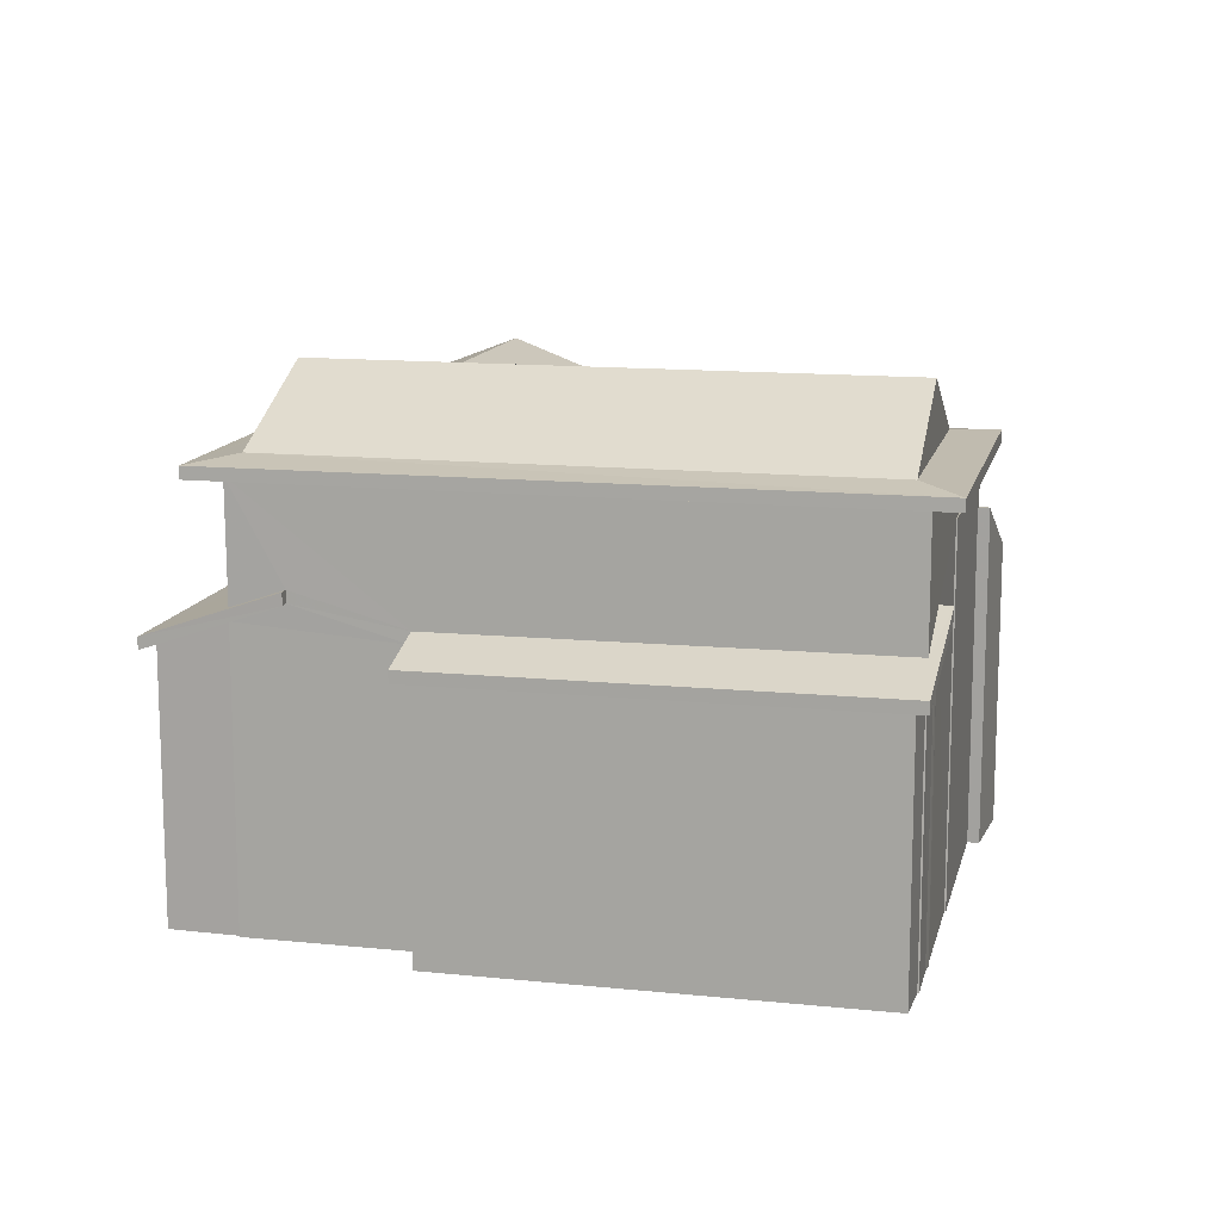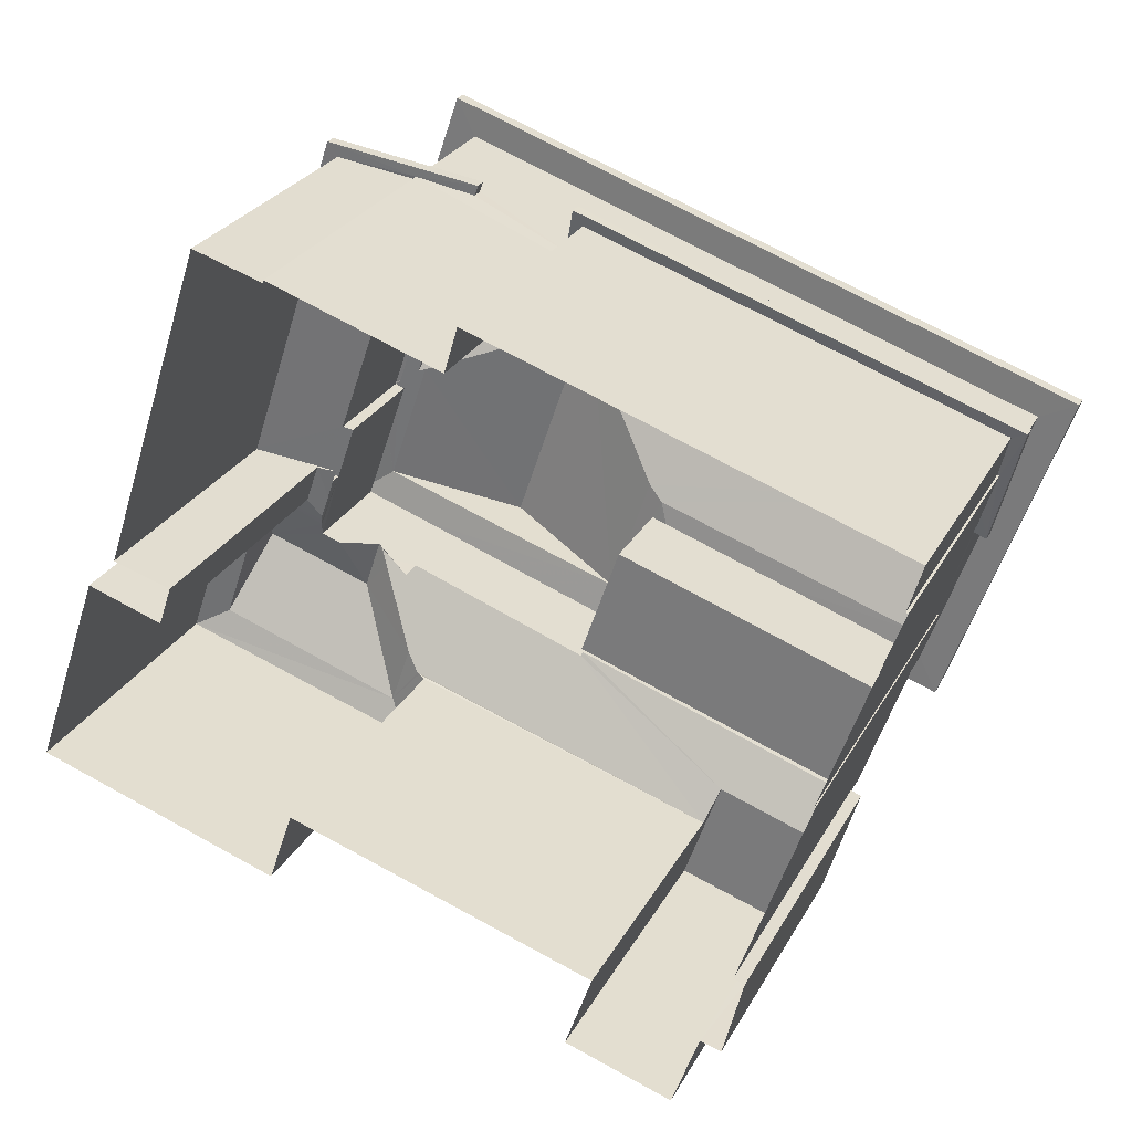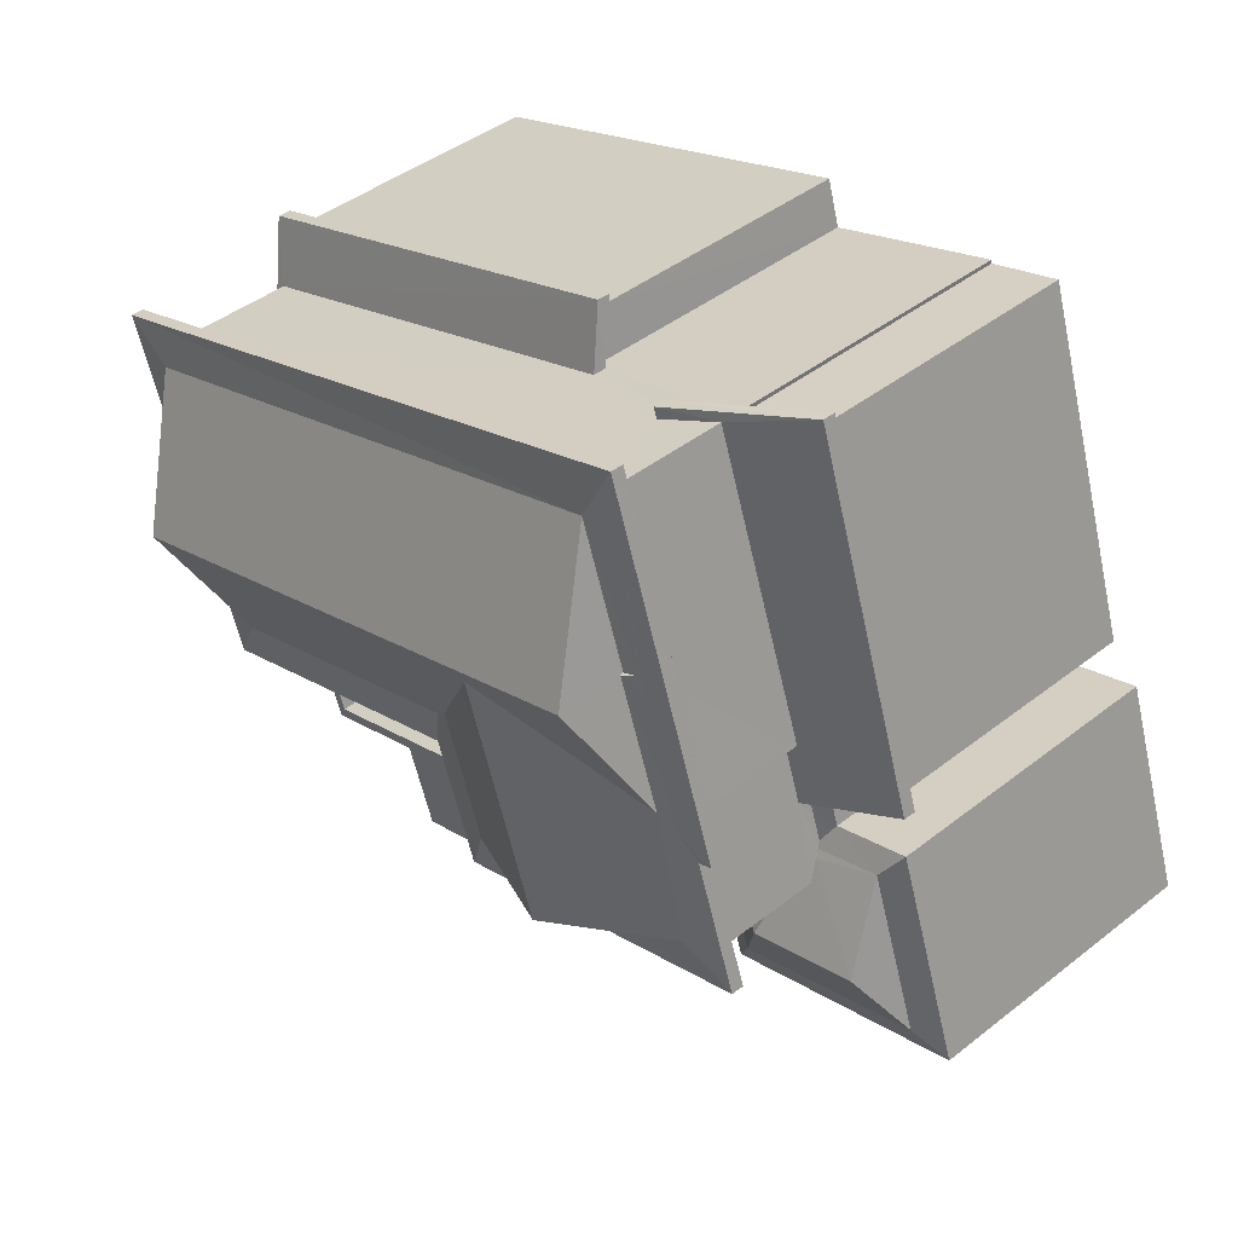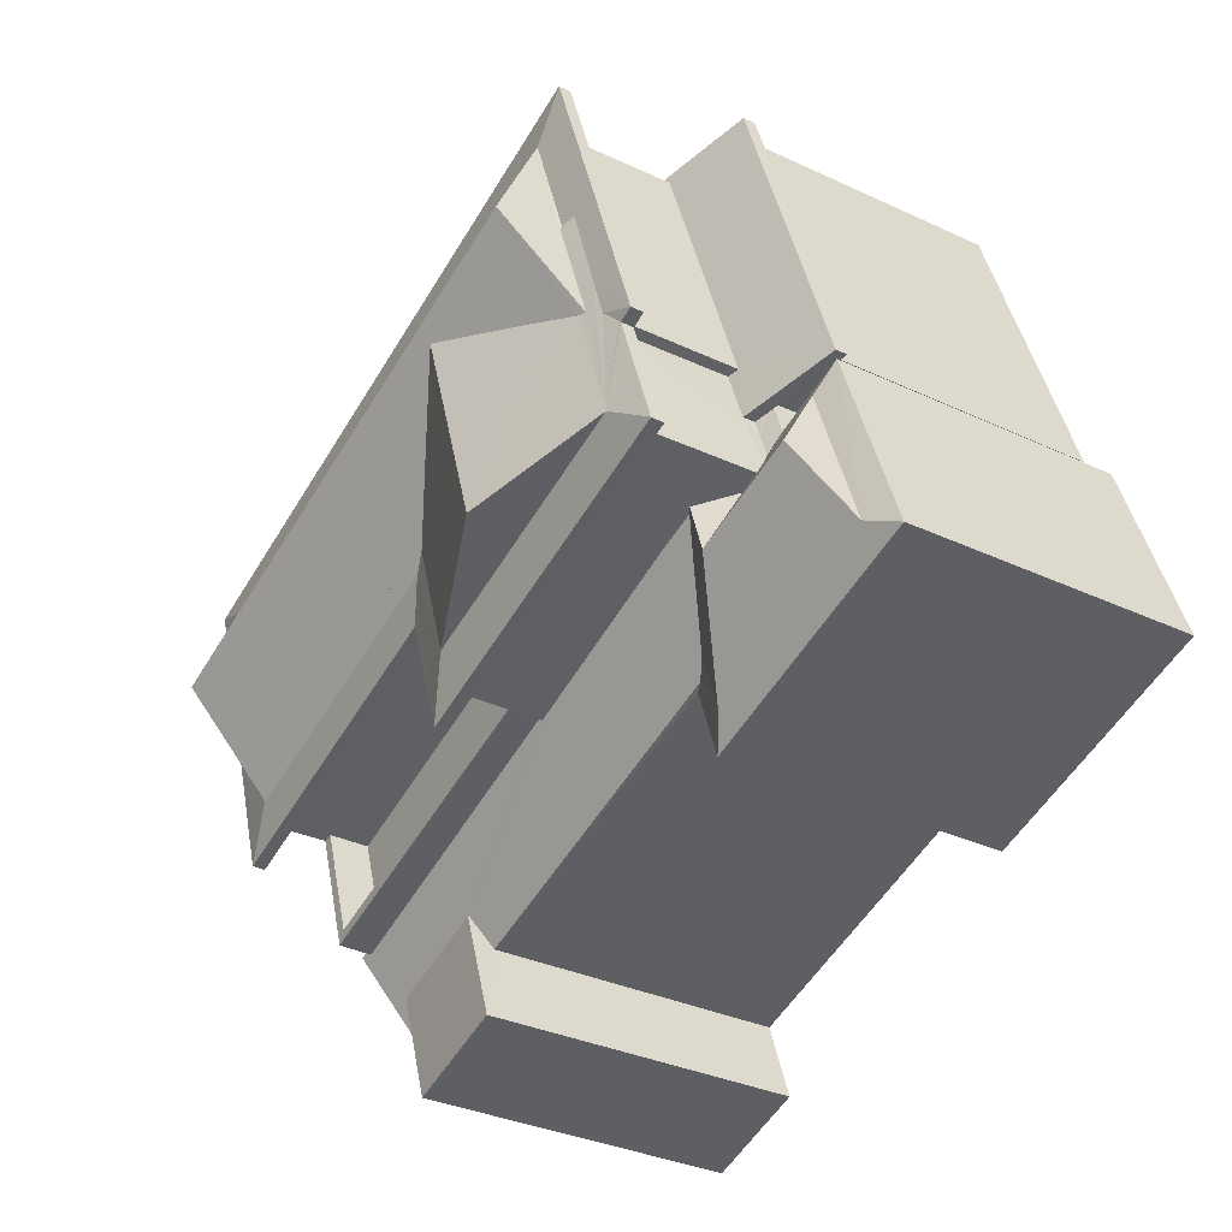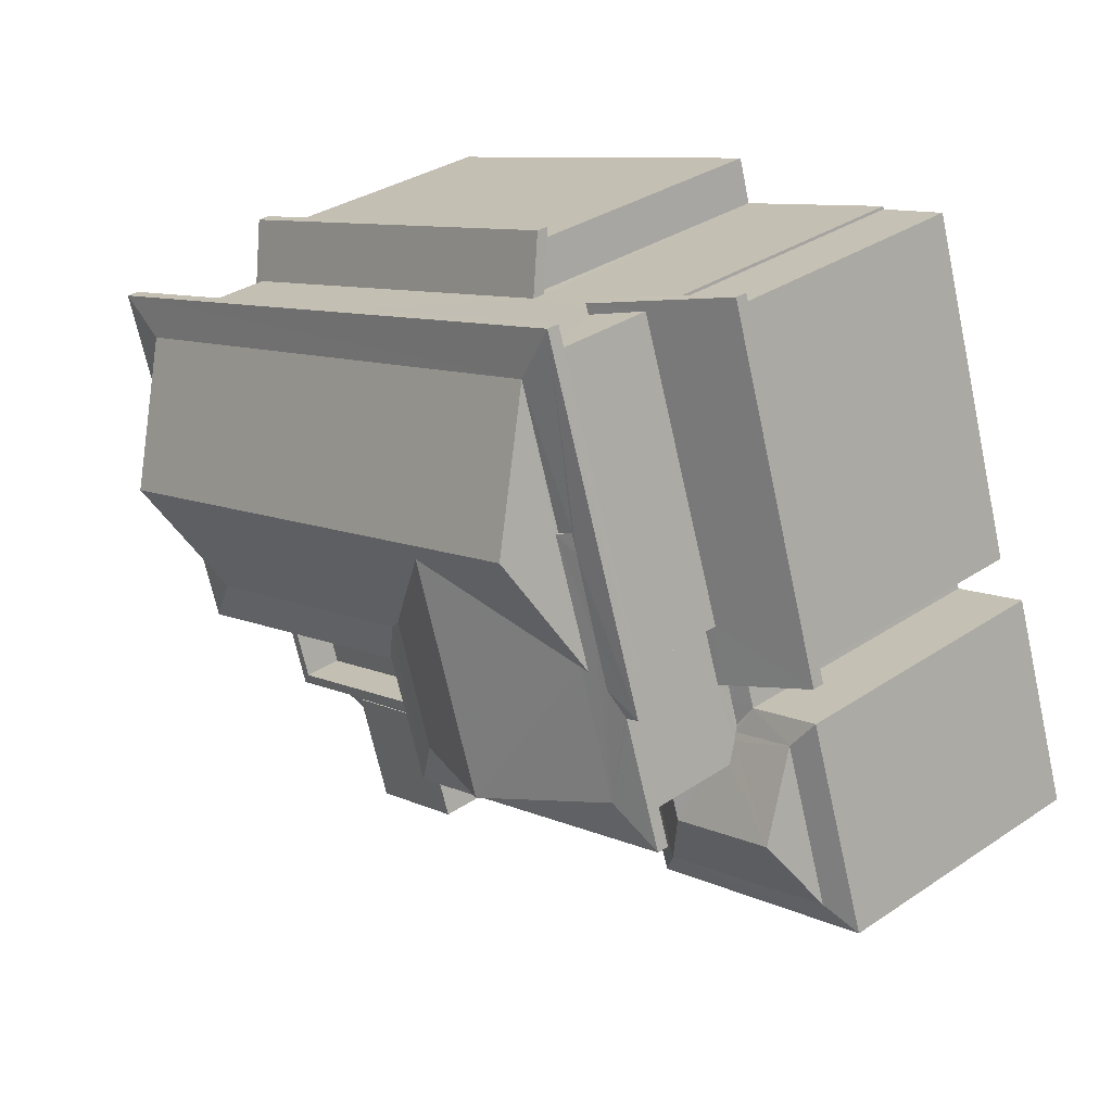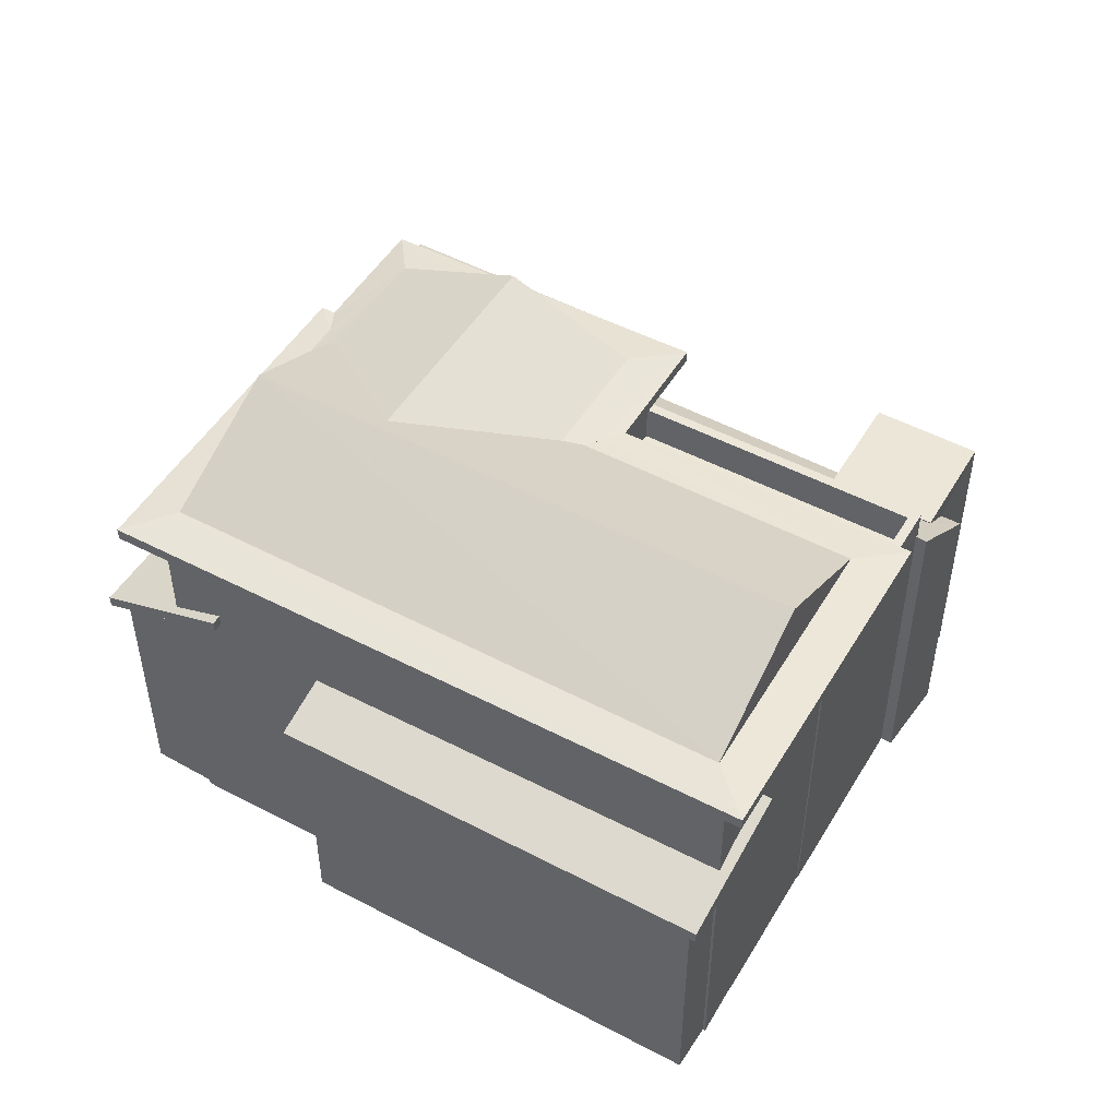
<metadata>
{"format":"obj","ext":"obj","renderer":"f3d","projection":"perspective","resolution":1024,"background":"white","views":[{"elev":13.0,"azim":-148.1,"up":"+Z"},{"elev":27.4,"azim":-156.6,"up":"+Y"},{"elev":43.6,"azim":47.4,"up":"+Y"},{"elev":-33.5,"azim":57.3,"up":"+Y"},{"elev":33.6,"azim":47.7,"up":"+Y"},{"elev":49.4,"azim":-131.2,"up":"+Z"}]}
</metadata>
<code>
v -8.906e+04 -1.01e+05 1.171
v -8.906e+04 -1.01e+05 1.171
v -8.907e+04 -1.01e+05 1.172
v -8.906e+04 -1.01e+05 1.173
v -8.906e+04 -1.01e+05 1.174
v -8.906e+04 -1.01e+05 1.173
v -8.906e+04 -1.01e+05 1.171
v -8.906e+04 -1.01e+05 1.172
v -8.906e+04 -1.01e+05 1.173
v -8.906e+04 -1.01e+05 1.171
v -8.906e+04 -1.01e+05 1.171
v -8.907e+04 -1.01e+05 1.173
v -8.907e+04 -1.01e+05 1.173
v -8.907e+04 -1.01e+05 1.173
v -8.907e+04 -1.01e+05 1.175
v -8.907e+04 -1.01e+05 1.176
v -8.907e+04 -1.01e+05 1.175
v -8.906e+04 -1.01e+05 1.174
v -8.906e+04 -1.01e+05 1.174
v -8.907e+04 -1.01e+05 1.173
v -8.907e+04 -1.01e+05 1.173
v -8.907e+04 -1.01e+05 1.175
v -8.907e+04 -1.01e+05 1.175
v -8.907e+04 -1.01e+05 1.175
v -8.907e+04 -1.01e+05 1.174
v -8.907e+04 -1.01e+05 1.175
v -8.907e+04 -1.01e+05 1.174
v -8.906e+04 -1.01e+05 9.793
v -8.906e+04 -1.01e+05 9.792
v -8.906e+04 -1.01e+05 9.793
v -8.907e+04 -1.01e+05 9.793
v -8.907e+04 -1.01e+05 9.793
v -8.906e+04 -1.01e+05 9.791
v -8.906e+04 -1.01e+05 9.791
v -8.906e+04 -1.01e+05 9.792
v -8.907e+04 -1.01e+05 7.483
v -8.907e+04 -1.01e+05 7.483
v -8.907e+04 -1.01e+05 7.396
v -8.906e+04 -1.01e+05 6.567
v -8.906e+04 -1.01e+05 6.89
v -8.906e+04 -1.01e+05 6.891
v -8.906e+04 -1.01e+05 6.48
v -8.907e+04 -1.01e+05 6.502
v -8.907e+04 -1.01e+05 6.924
v -8.907e+04 -1.01e+05 7.396
v -8.907e+04 -1.01e+05 7.301
v -8.907e+04 -1.01e+05 6.588
v -8.907e+04 -1.01e+05 6.924
v -8.906e+04 -1.01e+05 9.793
v -8.906e+04 -1.01e+05 9.793
v -8.906e+04 -1.01e+05 9.793
v -8.906e+04 -1.01e+05 9.793
v -8.907e+04 -1.01e+05 9.795
v -8.907e+04 -1.01e+05 9.794
v -8.907e+04 -1.01e+05 9.794
v -8.907e+04 -1.01e+05 9.794
v -8.906e+04 -1.01e+05 9.794
v -8.906e+04 -1.01e+05 9.794
v -8.906e+04 -1.01e+05 7.189
v -8.906e+04 -1.01e+05 6.633
v -8.906e+04 -1.01e+05 6.546
v -8.906e+04 -1.01e+05 6.545
v -8.906e+04 -1.01e+05 7.526
v -8.906e+04 -1.01e+05 7.14
v -8.906e+04 -1.01e+05 7.19
v -8.906e+04 -1.01e+05 7.526
v -8.906e+04 -1.01e+05 6.632
v -8.906e+04 -1.01e+05 7.14
v -8.906e+04 -1.01e+05 10.12
v -8.906e+04 -1.01e+05 10.05
v -8.906e+04 -1.01e+05 10.04
v -8.906e+04 -1.01e+05 7.119
v -8.906e+04 -1.01e+05 7.186
v -8.906e+04 -1.01e+05 7.018
v -8.906e+04 -1.01e+05 7.188
v -8.906e+04 -1.01e+05 7.018
v -8.906e+04 -1.01e+05 10.04
v -8.907e+04 -1.01e+05 10.16
v -8.907e+04 -1.01e+05 10.11
v -8.907e+04 -1.01e+05 10.04
v -8.907e+04 -1.01e+05 10.16
v -8.906e+04 -1.01e+05 10.04
v -8.906e+04 -1.01e+05 10.26
v -8.906e+04 -1.01e+05 10.26
v -8.906e+04 -1.01e+05 10.04
v -8.907e+04 -1.01e+05 10.16
v -8.906e+04 -1.01e+05 7.02
v -8.906e+04 -1.01e+05 7.254
v -8.906e+04 -1.01e+05 7.08
v -8.906e+04 -1.01e+05 7.254
v -8.906e+04 -1.01e+05 7.102
v -8.906e+04 -1.01e+05 7.674
v -8.906e+04 -1.01e+05 7.95
v -8.906e+04 -1.01e+05 7.948
v -8.906e+04 -1.01e+05 8.749
v -8.907e+04 -1.01e+05 8.75
v -8.907e+04 -1.01e+05 8.75
v -8.907e+04 -1.01e+05 8.749
v -8.907e+04 -1.01e+05 8.749
v -8.906e+04 -1.01e+05 8.749
v -8.907e+04 -1.01e+05 8.749
v -8.907e+04 -1.01e+05 8.749
v -8.906e+04 -1.01e+05 10.16
v -8.906e+04 -1.01e+05 10.12
v -8.906e+04 -1.01e+05 10.16
v -8.906e+04 -1.01e+05 10.04
v -8.906e+04 -1.01e+05 10.12
v -8.906e+04 -1.01e+05 10.22
v -8.906e+04 -1.01e+05 10.26
v -8.906e+04 -1.01e+05 10.12
v -8.906e+04 -1.01e+05 10.22
v -8.906e+04 -1.01e+05 7.14
v -8.906e+04 -1.01e+05 6.73
v -8.907e+04 -1.01e+05 7.174
v -8.907e+04 -1.01e+05 6.752
v -8.907e+04 -1.01e+05 7.733
v -8.907e+04 -1.01e+05 7.733
v -8.906e+04 -1.01e+05 7.776
v -8.906e+04 -1.01e+05 7.776
v -8.906e+04 -1.01e+05 7.39
v -8.906e+04 -1.01e+05 6.795
v -8.906e+04 -1.01e+05 7.368
v -8.906e+04 -1.01e+05 6.796
v -8.906e+04 -1.01e+05 7.443
v -8.906e+04 -1.01e+05 7.439
v -8.907e+04 -1.01e+05 10.16
v -8.906e+04 -1.01e+05 11.49
v -8.907e+04 -1.01e+05 10.04
v -8.906e+04 -1.01e+05 8.214
v -8.906e+04 -1.01e+05 8.007
v -8.906e+04 -1.01e+05 11.16
v -8.906e+04 -1.01e+05 10.66
v -8.906e+04 -1.01e+05 10.26
v -8.907e+04 -1.01e+05 10.04
v -8.907e+04 -1.01e+05 7.536
v -8.907e+04 -1.01e+05 7.535
v -8.907e+04 -1.01e+05 7.535
v -8.907e+04 -1.01e+05 7.536
v -8.906e+04 -1.01e+05 8.148
v -8.906e+04 -1.01e+05 8.213
v -8.906e+04 -1.01e+05 7.018
v -8.906e+04 -1.01e+05 7.253
v -8.906e+04 -1.01e+05 7.254
v -8.906e+04 -1.01e+05 7.342
v -8.906e+04 -1.01e+05 7.253
v -8.906e+04 -1.01e+05 8.213
v -8.906e+04 -1.01e+05 7.186
v -8.906e+04 -1.01e+05 11.3
v -8.906e+04 -1.01e+05 11.3
v -8.906e+04 -1.01e+05 10.62
v -8.906e+04 -1.01e+05 7.019
v -8.906e+04 -1.01e+05 7.019
v -8.906e+04 -1.01e+05 7.565
v -8.906e+04 -1.01e+05 7.567
v -8.907e+04 -1.01e+05 11.49
v -8.907e+04 -1.01e+05 7.949
v -8.907e+04 -1.01e+05 7.949
v -8.907e+04 -1.01e+05 7.95
v -8.906e+04 -1.01e+05 7.949
v -8.907e+04 -1.01e+05 7.508
v -8.907e+04 -1.01e+05 7.103
v -8.907e+04 -1.01e+05 7.103
v -8.907e+04 -1.01e+05 8.15
v -8.907e+04 -1.01e+05 7.103
v -8.906e+04 -1.01e+05 8.108
v -8.907e+04 -1.01e+05 7.512
v -8.907e+04 -1.01e+05 8.1
v -8.907e+04 -1.01e+05 8.15
v -8.906e+04 -1.01e+05 8.149
v -8.906e+04 -1.01e+05 8.145
f 1 2 3
f 4 5 6
f 7 8 9
f 10 7 9
f 2 11 10
f 12 3 2
f 13 14 12
f 15 16 17
f 18 5 19
f 9 6 18
f 20 21 13
f 22 23 24
f 17 16 22
f 18 17 25
f 25 26 27
f 26 22 24
f 25 20 2
f 18 6 5
f 10 9 2
f 13 12 2
f 9 18 2
f 20 13 2
f 17 22 26
f 25 17 26
f 18 25 2
f 28 29 30
f 31 32 33
f 34 31 33
f 29 35 34
f 30 29 33
f 29 34 33
f 36 37 38
f 39 40 41
f 42 40 39
f 37 43 44
f 45 36 38
f 43 42 39
f 38 37 46
f 44 47 48
f 46 37 44
f 39 47 43
f 44 43 47
f 49 50 28
f 50 51 28
f 28 52 29
f 29 52 35
f 51 52 28
f 53 31 54
f 53 32 31
f 53 54 55
f 54 56 55
f 55 57 58
f 49 58 50
f 58 57 50
f 55 56 57
f 59 60 61
f 61 60 62
f 63 62 64
f 60 59 65
f 63 64 66
f 64 67 68
f 60 67 62
f 62 67 64
f 69 70 71
f 72 73 74
f 73 75 76
f 74 73 76
f 77 78 79
f 77 79 80
f 78 81 79
f 82 83 84
f 70 85 71
f 79 81 86
f 87 88 89
f 90 91 88
f 88 91 89
f 92 93 94
f 95 96 97
f 97 98 99
f 95 100 96
f 99 98 101
f 98 96 102
f 97 96 98
f 103 104 105
f 104 106 105
f 107 106 104
f 108 109 83
f 110 108 83
f 110 111 108
f 104 111 107
f 111 110 107
f 112 113 114
f 113 115 114
f 114 116 117
f 114 115 116
f 118 119 120
f 118 120 121
f 121 122 123
f 124 125 122
f 122 125 123
f 120 122 121
f 105 126 127
f 69 71 110
f 110 71 107
f 71 106 107
f 85 83 82
f 69 110 83
f 85 70 83
f 70 69 83
f 86 126 128
f 90 129 130
f 90 88 129
f 84 131 132
f 133 84 132
f 128 126 134
f 135 136 137
f 135 138 136
f 94 93 139
f 94 139 140
f 130 129 140
f 139 130 140
f 141 142 143
f 88 143 129
f 144 142 145
f 144 146 142
f 73 72 147
f 80 86 128
f 80 79 86
f 148 149 150
f 149 83 109
f 150 149 109
f 146 129 143
f 151 141 143
f 152 87 89
f 141 76 142
f 78 84 133
f 78 77 84
f 131 149 148
f 131 84 149
f 126 105 134
f 146 143 142
f 153 146 144
f 154 129 153
f 129 146 153
f 134 105 106
f 126 155 127
f 78 133 155
f 81 78 155
f 133 132 155
f 81 155 86
f 111 104 103
f 132 131 155
f 127 155 148
f 109 108 127
f 150 109 127
f 150 127 148
f 155 131 148
f 145 76 75
f 145 142 76
f 156 157 158
f 159 156 158
f 160 161 162
f 161 160 163
f 164 165 166
f 91 165 164
f 163 167 168
f 167 160 166
f 91 90 165
f 139 169 130
f 130 169 90
f 170 167 166
f 90 169 165
f 165 170 166
f 163 160 167
f 88 151 143
f 154 140 129
f 88 87 151
f 77 82 84
f 94 169 92
f 57 165 169
f 57 169 50
f 153 140 154
f 50 140 153
f 169 94 140
f 169 140 50
f 137 162 135
f 135 162 16
f 137 160 162
f 16 162 22
f 91 164 89
f 152 17 18
f 89 164 152
f 152 164 17
f 62 121 123
f 61 62 123
f 45 38 21
f 20 45 21
f 161 163 24
f 23 161 24
f 6 141 4
f 6 76 141
f 119 118 63
f 66 119 63
f 22 161 23
f 22 162 161
f 39 2 1
f 39 41 2
f 93 92 169
f 139 93 169
f 28 30 71
f 85 28 71
f 157 156 102
f 98 102 54
f 54 102 56
f 102 156 56
f 46 21 38
f 46 13 21
f 6 74 76
f 6 9 74
f 113 42 43
f 115 113 43
f 5 87 19
f 5 151 87
f 124 122 52
f 51 124 52
f 114 31 112
f 41 40 2
f 2 40 11
f 31 34 112
f 112 66 40
f 34 120 119
f 64 11 40
f 66 64 40
f 112 119 66
f 34 119 112
f 44 14 13
f 46 44 13
f 152 19 87
f 152 18 19
f 7 60 8
f 7 67 60
f 82 77 58
f 49 82 58
f 155 126 86
f 8 60 9
f 72 65 147
f 60 74 9
f 72 74 60
f 72 60 65
f 166 136 164
f 17 164 15
f 15 164 138
f 164 136 138
f 80 58 77
f 80 55 58
f 100 158 96
f 100 159 158
f 73 147 59
f 73 145 75
f 59 147 65
f 125 124 51
f 125 144 145
f 50 125 51
f 153 144 125
f 125 73 59
f 50 153 125
f 73 125 145
f 48 12 14
f 44 48 14
f 121 62 63
f 118 121 63
f 40 42 113
f 112 40 113
f 12 48 47
f 3 12 47
f 149 84 83
f 134 33 32
f 134 106 33
f 128 32 53
f 128 134 32
f 80 128 53
f 55 80 53
f 98 54 101
f 25 101 36
f 20 25 36
f 101 54 31
f 20 36 45
f 117 31 114
f 36 101 117
f 117 101 31
f 167 97 168
f 26 168 27
f 27 168 99
f 168 97 99
f 39 1 3
f 47 39 3
f 10 67 7
f 10 68 67
f 59 61 123
f 125 59 123
f 102 96 158
f 157 102 158
f 166 137 136
f 166 160 137
f 68 10 11
f 64 68 11
f 117 116 37
f 36 117 37
f 101 27 99
f 101 25 27
f 106 71 30
f 33 106 30
f 138 16 15
f 138 135 16
f 170 165 95
f 159 100 156
f 165 57 95
f 156 100 56
f 100 57 56
f 95 57 100
f 170 95 97
f 167 170 97
f 52 122 35
f 35 120 34
f 35 122 120
f 26 24 163
f 168 26 163
f 37 115 43
f 37 116 115
f 127 111 105
f 105 111 103
f 108 111 127
f 141 5 4
f 141 151 5
f 28 82 49
f 28 85 82

</code>
